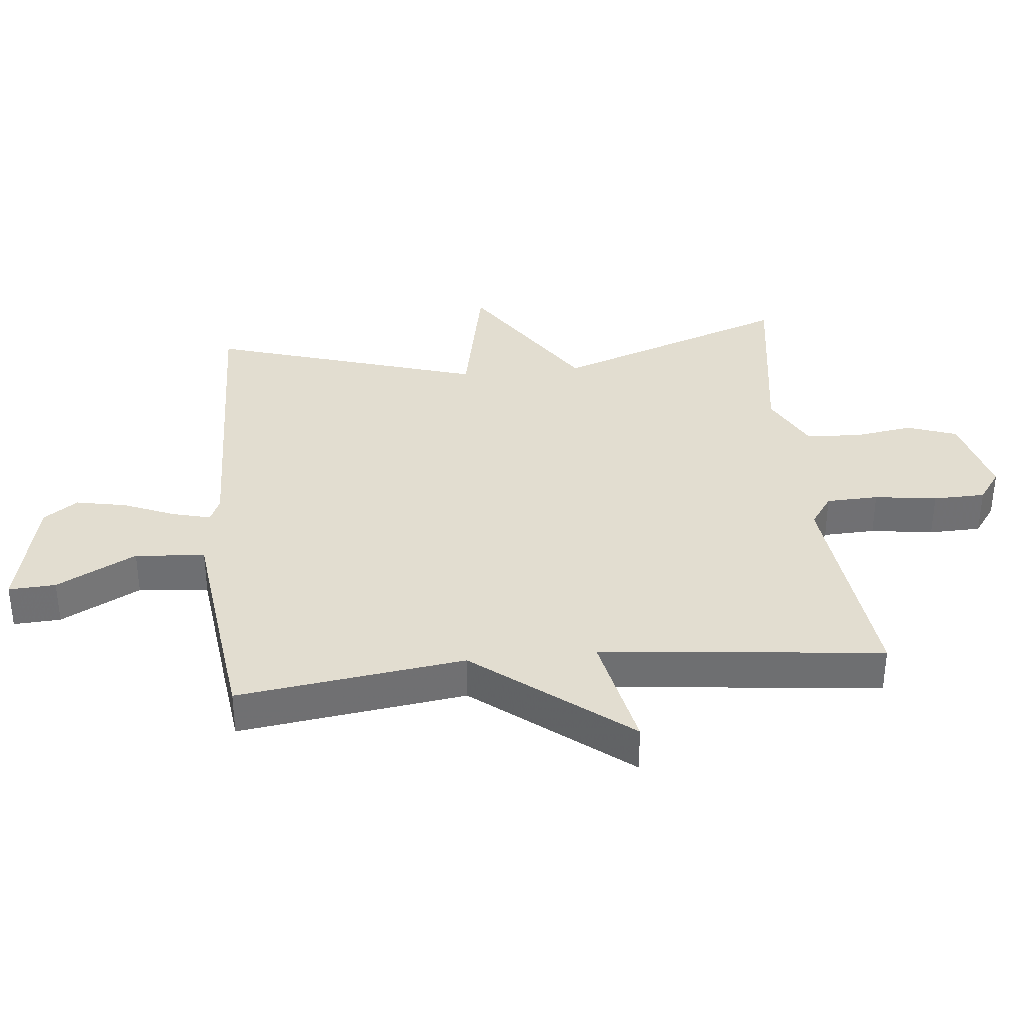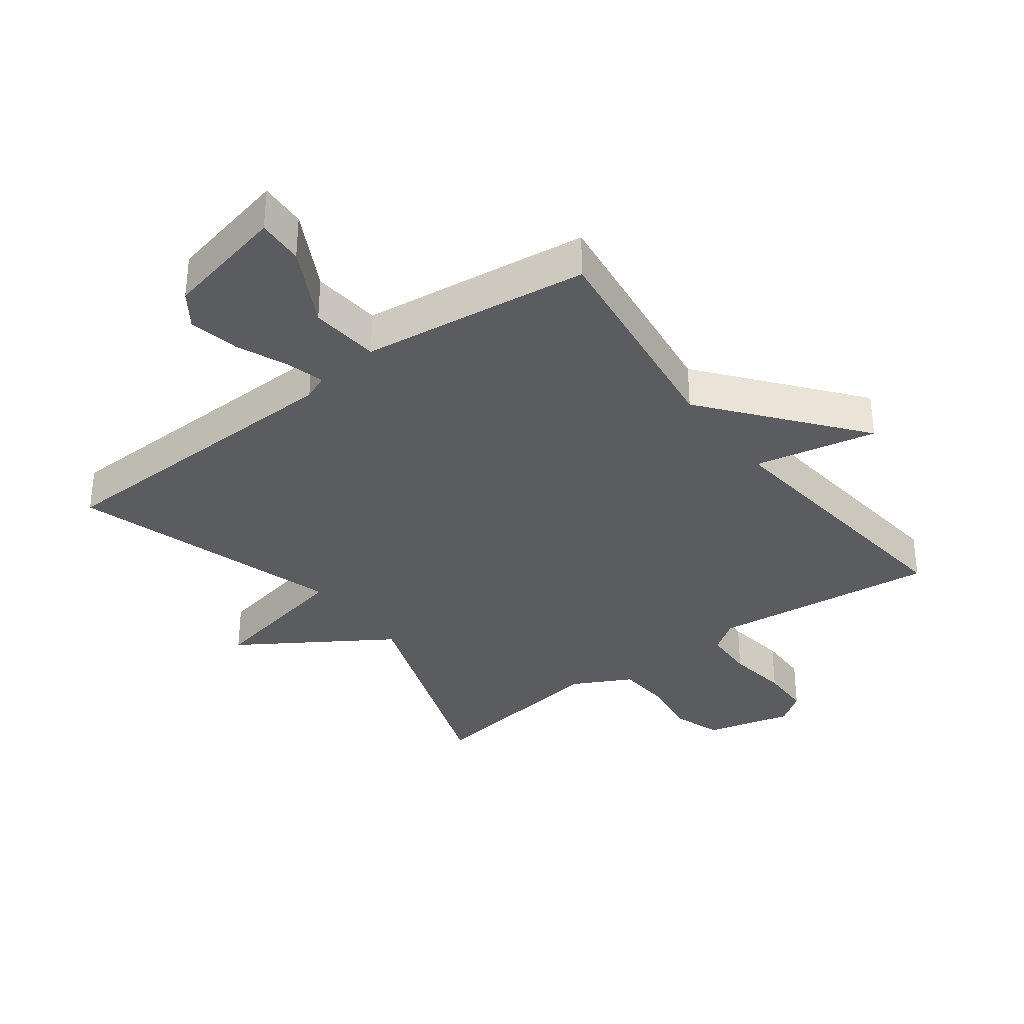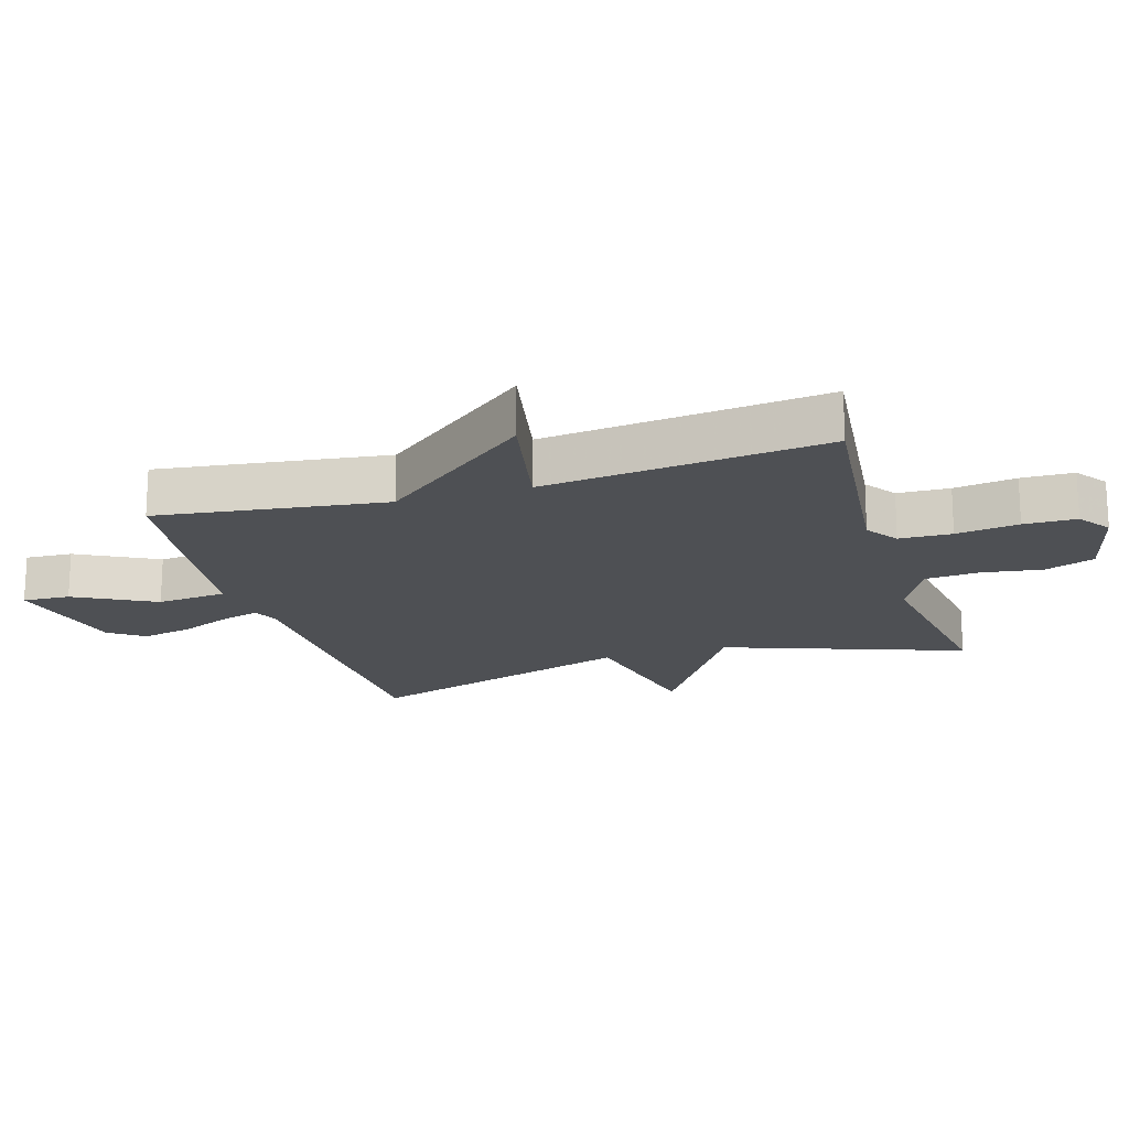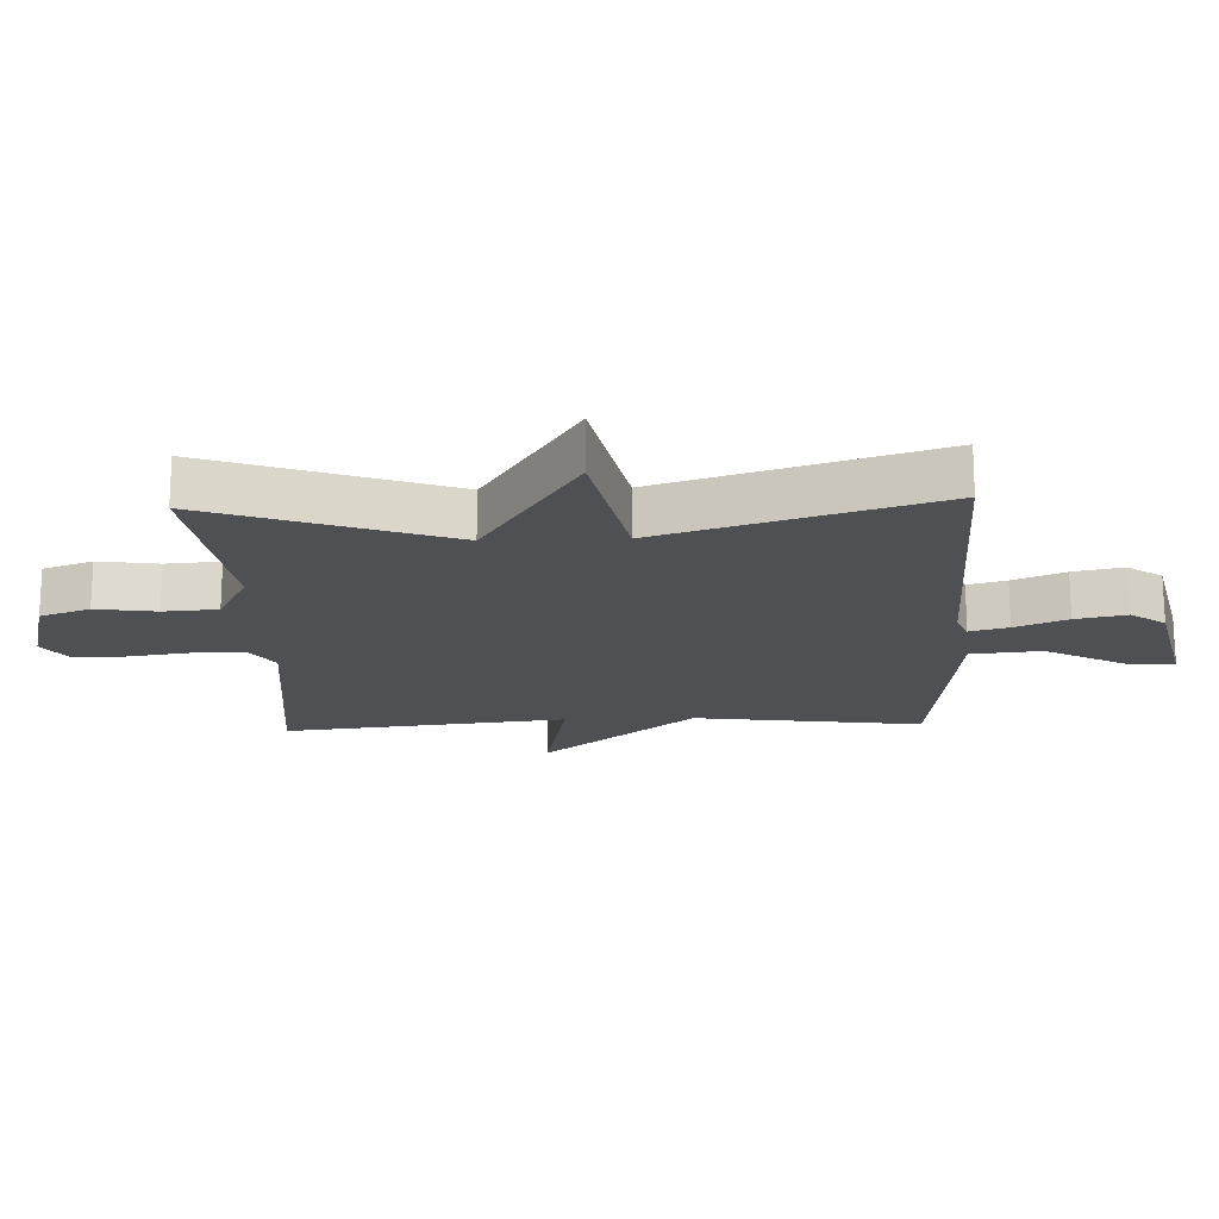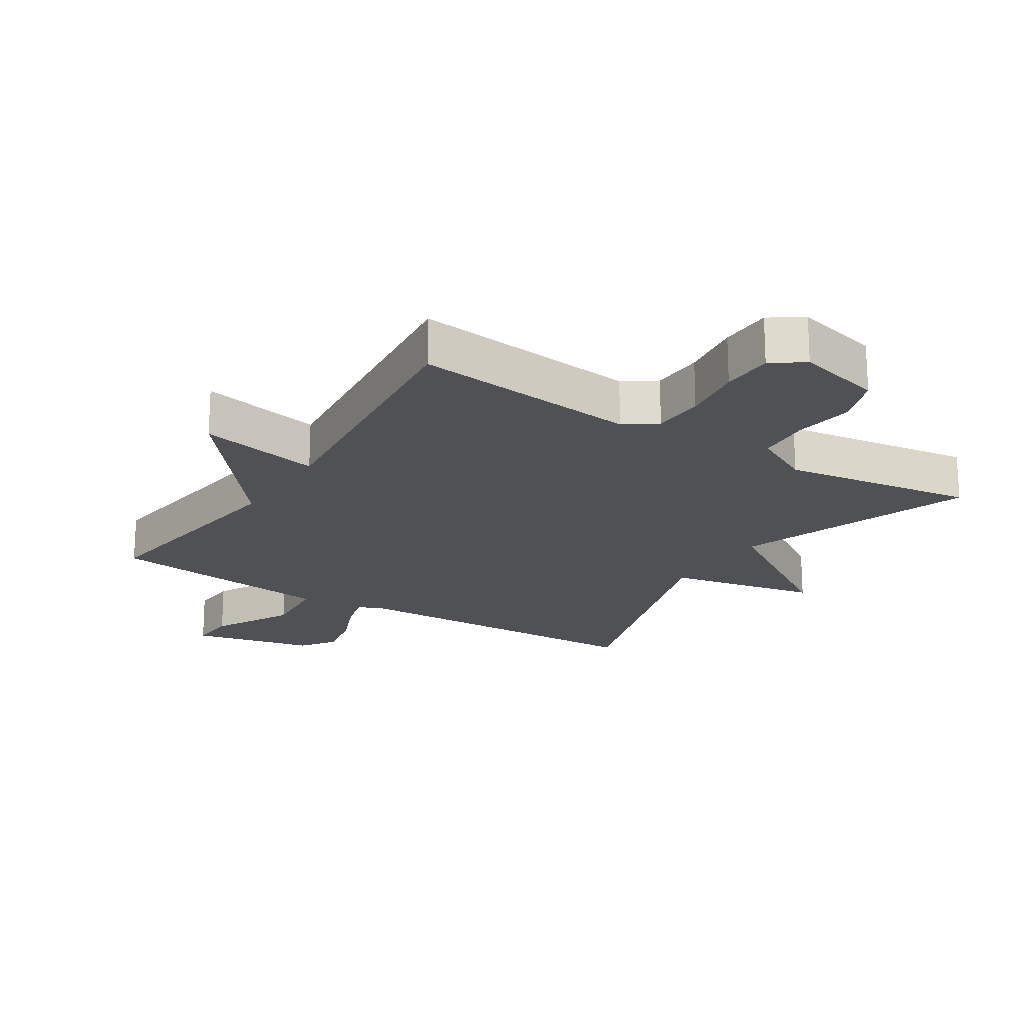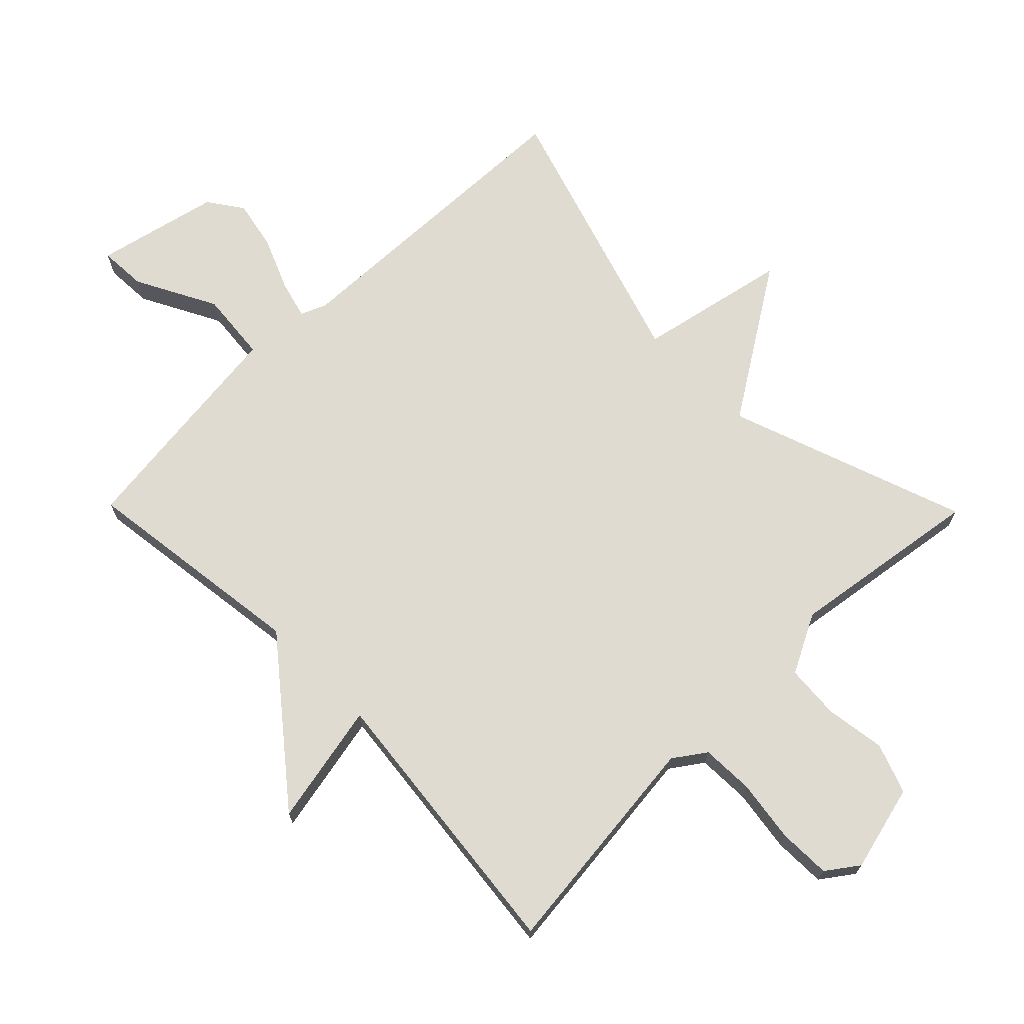
<metadata>
{"format":"obj","ext":"obj","renderer":"f3d","projection":"perspective","resolution":1024,"background":"white","views":[{"elev":35.4,"azim":-95.9,"up":"+Y"},{"elev":-34.2,"azim":-143.2,"up":"+Y"},{"elev":-18.5,"azim":-73.0,"up":"+Y"},{"elev":-18.6,"azim":92.2,"up":"+Y"},{"elev":-20.0,"azim":-32.6,"up":"+Y"},{"elev":70.1,"azim":-44.5,"up":"+Y"}]}
</metadata>
<code>
v -0.5 0.07 -0.5
v -0.452 0.07 -0.143
v -0.644 0.07 0.096
v -0.452 0.07 0.057
v -0.5 0.07 0.5
v -0.143 0.07 0.461
v -0.093 0.07 0.496
v -0.09 0.07 0.578
v -0.104 0.07 0.676
v -0.102 0.07 0.758
v -0.052 0.07 0.794
v 0.084 0.07 0.76
v 0.112 0.07 0.682
v 0.098 0.07 0.588
v 0.104 0.07 0.503
v 0.197 0.07 0.455
v 0.5 0.07 0.5
v 0.367 0.07 0.127
v 0.602 0.07 -0.024
v 0.367 0.07 -0.073
v 0.5 0.07 -0.5
v 0.006 0.07 -0.517
v -0.034 0.07 -0.534
v -0.018 0.07 -0.594
v 0.016 0.07 -0.675
v 0.032 0.07 -0.754
v -0.006 0.07 -0.808
v -0.199 0.07 -0.852
v -0.195 0.07 -0.778
v -0.129 0.07 -0.653
v -0.139 0.07 -0.543
v -0.361 0.07 -0.517
v -0.5 0 -0.5
v -0.452 0 -0.143
v -0.644 0 0.096
v -0.452 0 0.057
v -0.5 0 0.5
v -0.143 0 0.461
v -0.093 0 0.496
v -0.09 0 0.578
v -0.104 0 0.676
v -0.102 0 0.758
v -0.052 0 0.794
v 0.084 0 0.76
v 0.112 0 0.682
v 0.098 0 0.588
v 0.104 0 0.503
v 0.197 0 0.455
v 0.5 0 0.5
v 0.367 0 0.127
v 0.602 0 -0.024
v 0.367 0 -0.073
v 0.5 0 -0.5
v 0.006 0 -0.517
v -0.034 0 -0.534
v -0.018 0 -0.594
v 0.016 0 -0.675
v 0.032 0 -0.754
v -0.006 0 -0.808
v -0.199 0 -0.852
v -0.195 0 -0.778
v -0.129 0 -0.653
v -0.139 0 -0.543
v -0.361 0 -0.517
f 31 32 1 2
f 28 29 30
f 27 28 30
f 26 27 30
f 25 26 30
f 24 25 30
f 23 24 30 31
f 22 23 31 2
f 20 21 22 2
f 18 19 20 2
f 16 17 18 2
f 12 13 14
f 11 12 14
f 10 11 14
f 9 10 14
f 8 9 14
f 7 8 14 15
f 15 16 2
f 7 15 2
f 6 7 2
f 2 3 4
f 6 2 4
f 4 5 6
f 34 33 64 63
f 62 61 60
f 62 60 59
f 62 59 58
f 62 58 57
f 62 57 56
f 63 62 56 55
f 34 63 55 54
f 34 54 53 52
f 34 52 51 50
f 34 50 49 48
f 46 45 44
f 46 44 43
f 46 43 42
f 46 42 41
f 46 41 40
f 47 46 40 39
f 34 48 47
f 34 47 39
f 34 39 38
f 36 35 34
f 36 34 38
f 38 37 36
f 1 33 34 2
f 2 34 35 3
f 3 35 36 4
f 4 36 37 5
f 5 37 38 6
f 6 38 39 7
f 7 39 40 8
f 8 40 41 9
f 9 41 42 10
f 10 42 43 11
f 11 43 44 12
f 12 44 45 13
f 13 45 46 14
f 14 46 47 15
f 15 47 48 16
f 16 48 49 17
f 17 49 50 18
f 18 50 51 19
f 19 51 52 20
f 20 52 53 21
f 21 53 54 22
f 22 54 55 23
f 23 55 56 24
f 24 56 57 25
f 25 57 58 26
f 26 58 59 27
f 27 59 60 28
f 28 60 61 29
f 29 61 62 30
f 30 62 63 31
f 31 63 64 32
f 32 64 33 1

</code>
